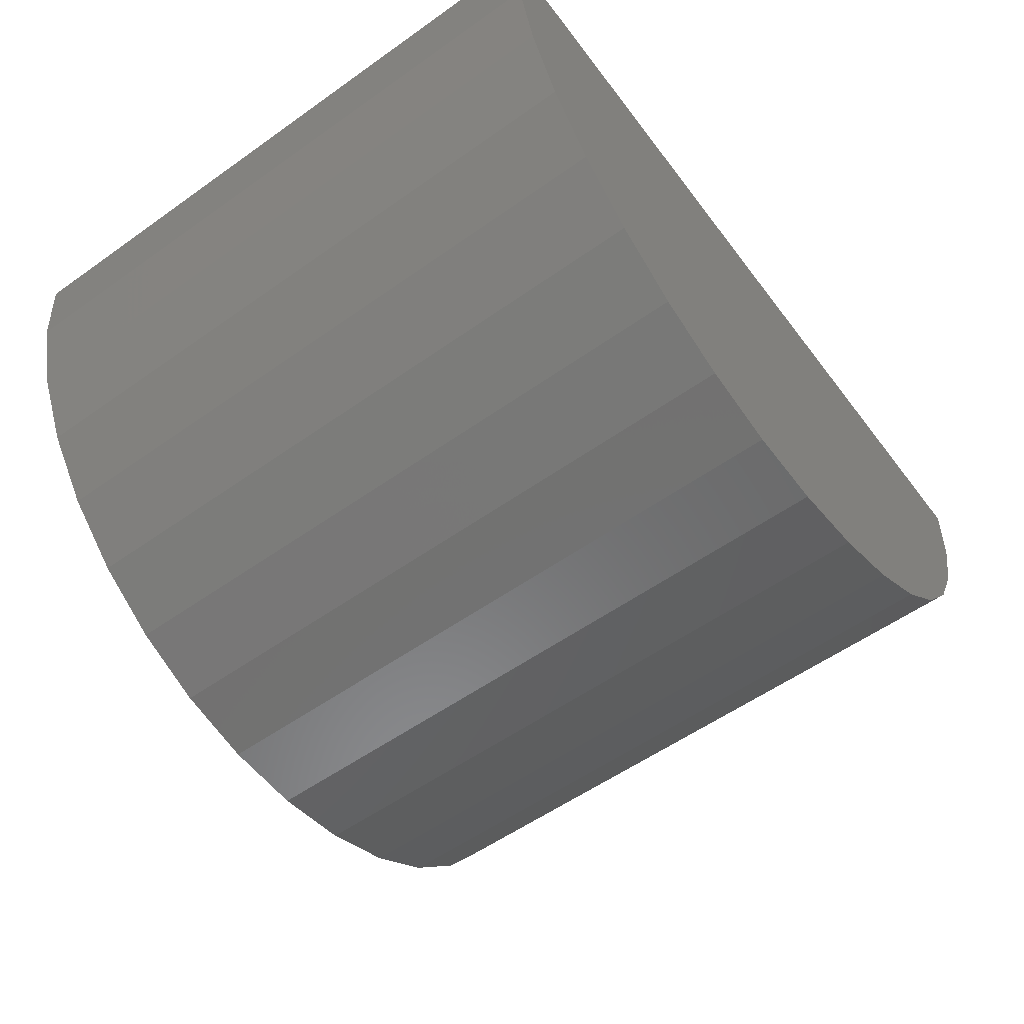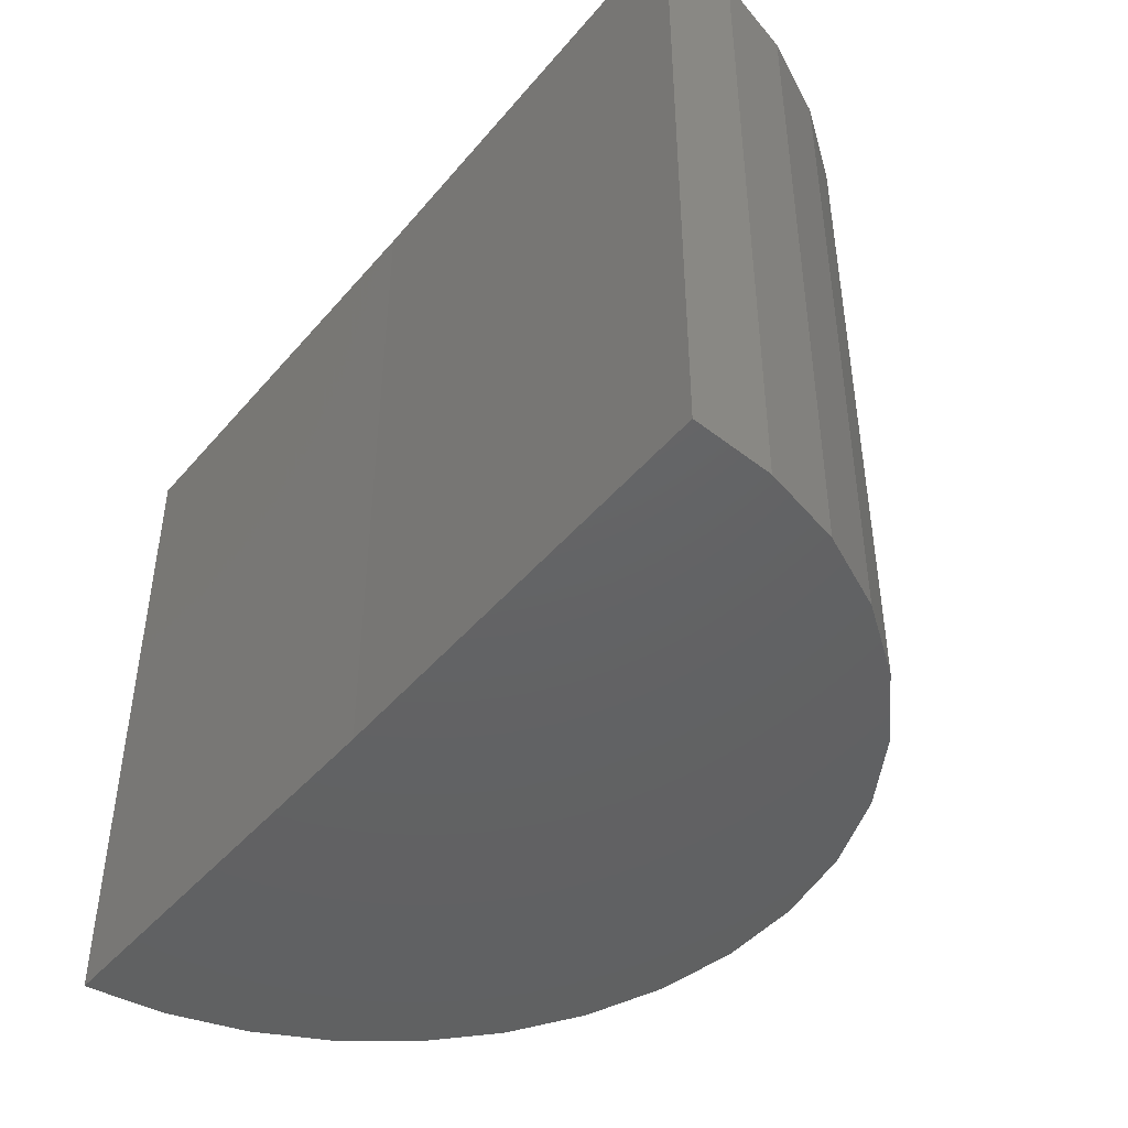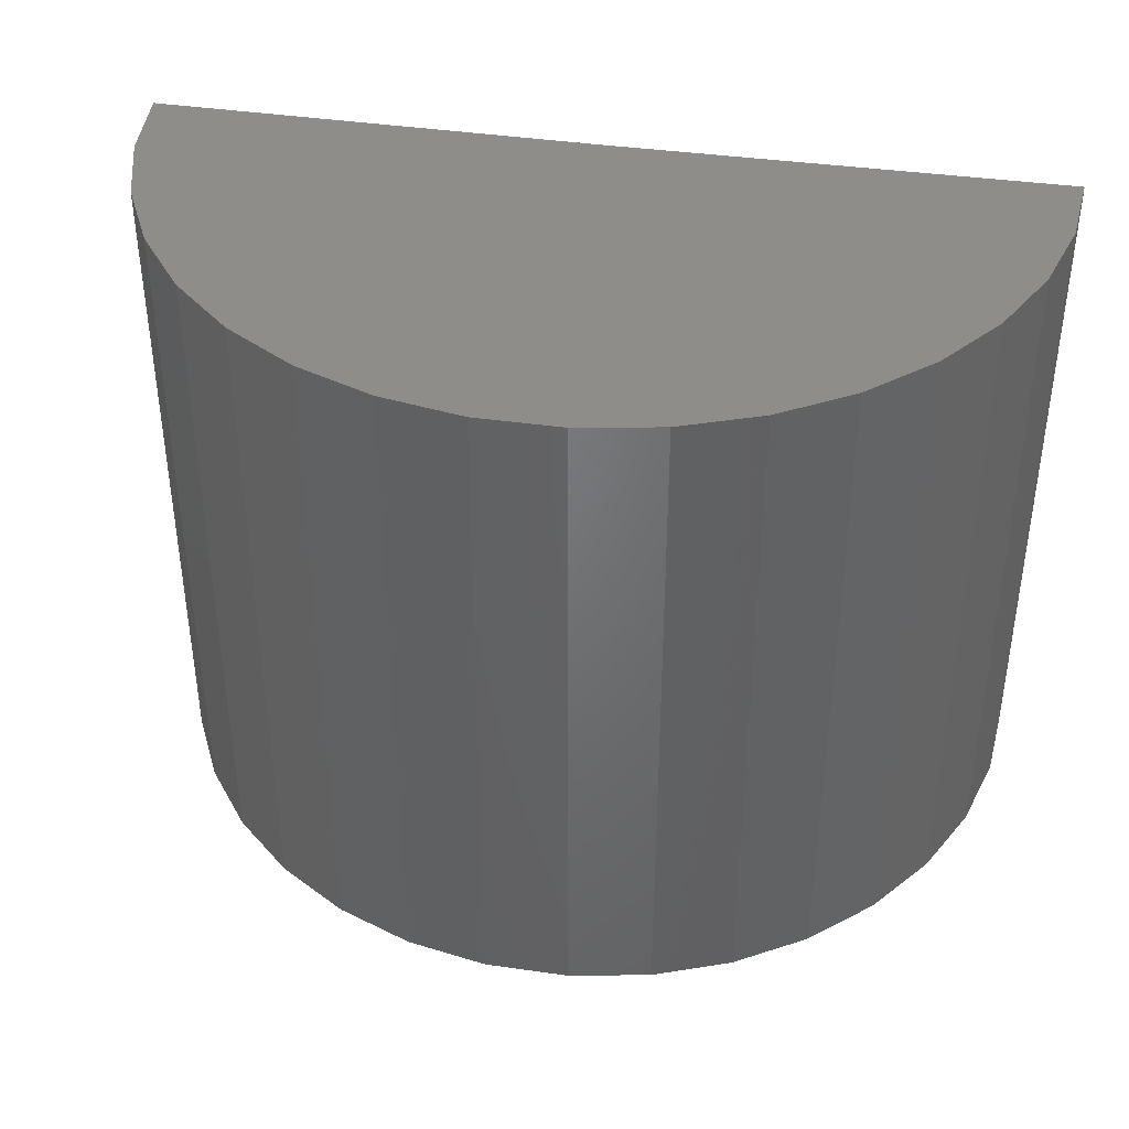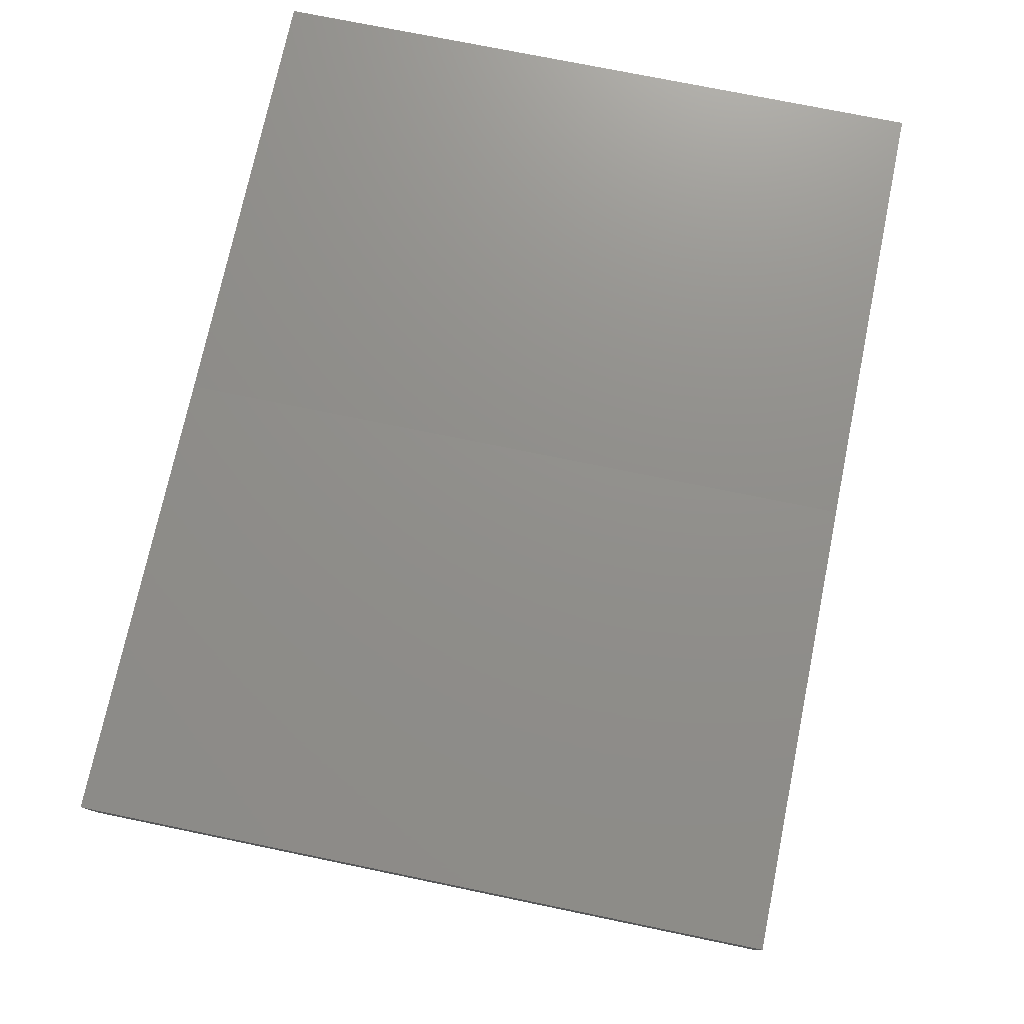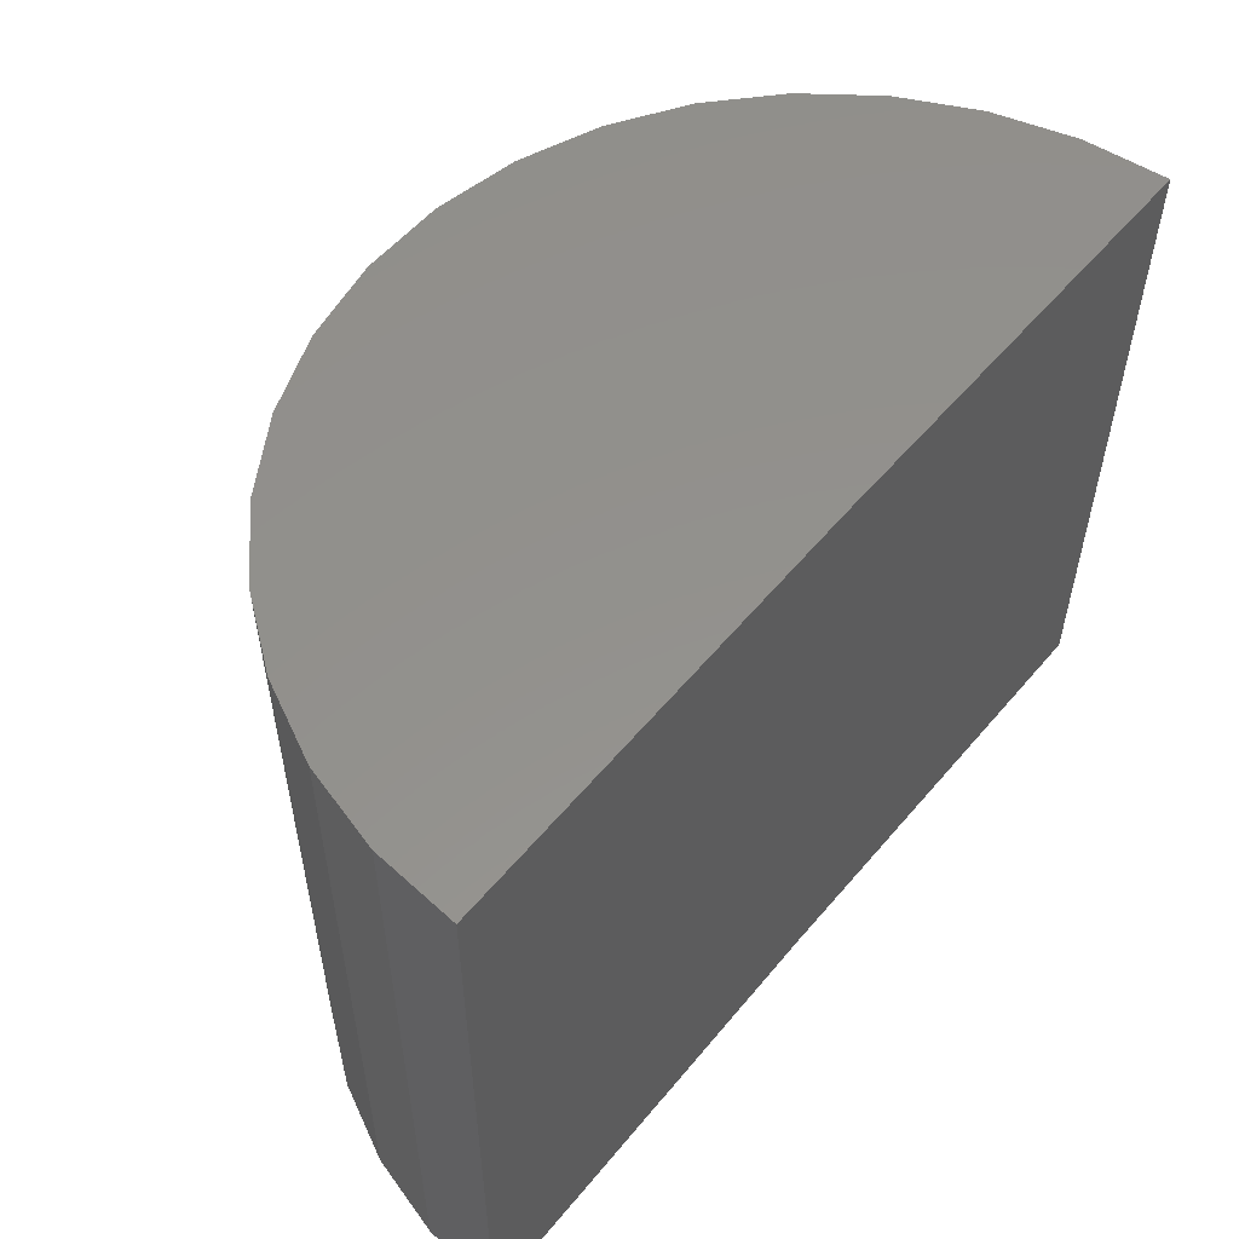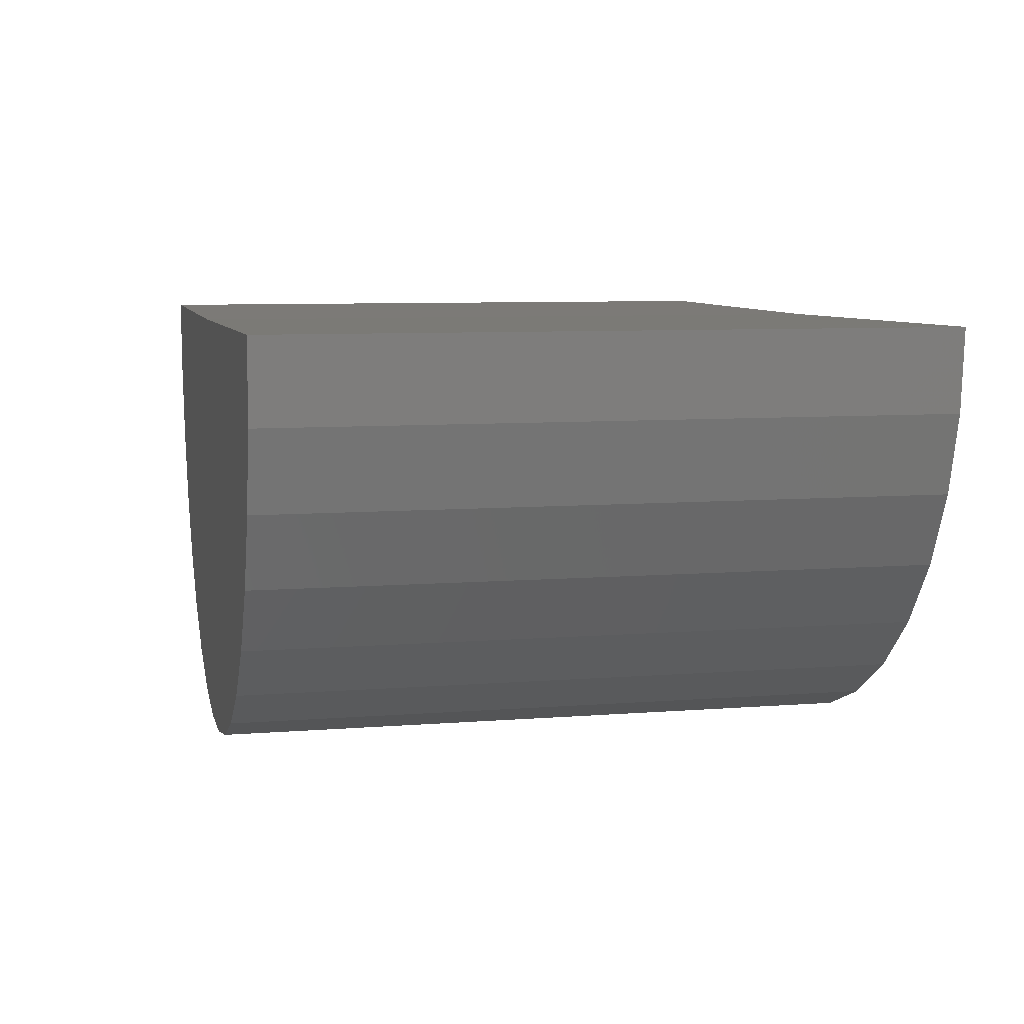
<metadata>
{"format":"stl","ext":"stl","renderer":"f3d","projection":"perspective","resolution":1024,"background":"white","views":[{"elev":-56.1,"azim":126.6,"up":"+Y"},{"elev":-44.8,"azim":-127.0,"up":"+Z"},{"elev":40.1,"azim":10.4,"up":"+Z"},{"elev":72.8,"azim":-78.3,"up":"+Y"},{"elev":54.8,"azim":129.4,"up":"+Z"},{"elev":7.8,"azim":77.3,"up":"+Y"}]}
</metadata>
<code>
# stl→obj: 38 verts, 72 faces
v 0.9947 0.006127 -7.362e-17
v 0.4974 0 -3.046e-17
v 0.9947 0.006127 0.75
v 0.4974 0 0.75
v 0 0 0
v 4.592e-17 0 0.75
v 0.9873 -0.08572 -9.177e-17
v 0.9873 -0.08572 0.75
v 0.9631 -0.1746 -8.998e-17
v 0.9631 -0.1746 0.75
v 0.9229 -0.2575 -8.7e-17
v 0.9229 -0.2575 0.75
v 0.8681 -0.3316 -8.295e-17
v 0.8681 -0.3316 0.75
v 0.8005 -0.3943 -7.795e-17
v 0.8005 -0.3943 0.75
v 0.7226 -0.4434 -7.218e-17
v 0.7226 -0.4434 0.75
v 0.6369 -0.4774 -6.584e-17
v 0.6369 -0.4774 0.75
v 0.5465 -0.4949 -5.915e-17
v 0.5465 -0.4949 0.75
v 0.4543 -0.4955 -5.233e-17
v 0.4543 -0.4955 0.75
v 0.3637 -0.4791 -4.562e-17
v 0.3637 -0.4791 0.75
v 0.2776 -0.4462 -3.925e-17
v 0.2776 -0.4462 0.75
v 0.1991 -0.398 -3.343e-17
v 0.1991 -0.398 0.75
v 0.1308 -0.3361 -2.838e-17
v 0.1308 -0.3361 0.75
v 0.07507 -0.2627 -2.425e-17
v 0.07507 -0.2627 0.75
v 0.03385 -0.1803 -2.12e-17
v 0.03385 -0.1803 0.75
v 0.008535 -0.09175 -1.933e-17
v 0.008535 -0.09175 0.75
f 1 2 3
f 3 2 4
f 5 6 2
f 2 6 4
f 1 3 7
f 7 3 8
f 7 8 9
f 9 8 10
f 9 10 11
f 11 10 12
f 11 12 13
f 13 12 14
f 13 14 15
f 15 14 16
f 15 16 17
f 17 16 18
f 17 18 19
f 19 18 20
f 19 20 21
f 21 20 22
f 21 22 23
f 23 22 24
f 23 24 25
f 25 24 26
f 25 26 27
f 27 26 28
f 27 28 29
f 29 28 30
f 29 30 31
f 31 30 32
f 31 32 33
f 33 32 34
f 33 34 35
f 35 34 36
f 35 36 37
f 37 36 38
f 37 38 5
f 5 38 6
f 4 8 3
f 20 24 22
f 4 6 8
f 8 6 38
f 8 38 10
f 10 38 36
f 10 36 12
f 12 36 34
f 12 34 14
f 14 34 32
f 14 32 16
f 16 32 30
f 16 30 18
f 18 30 28
f 18 28 20
f 20 28 26
f 20 26 24
f 7 2 1
f 21 23 19
f 23 25 19
f 19 25 27
f 19 27 17
f 17 27 29
f 17 29 15
f 15 29 31
f 15 31 13
f 13 31 33
f 13 33 11
f 11 33 35
f 11 35 9
f 9 35 37
f 9 37 7
f 7 37 5
f 7 5 2

</code>
